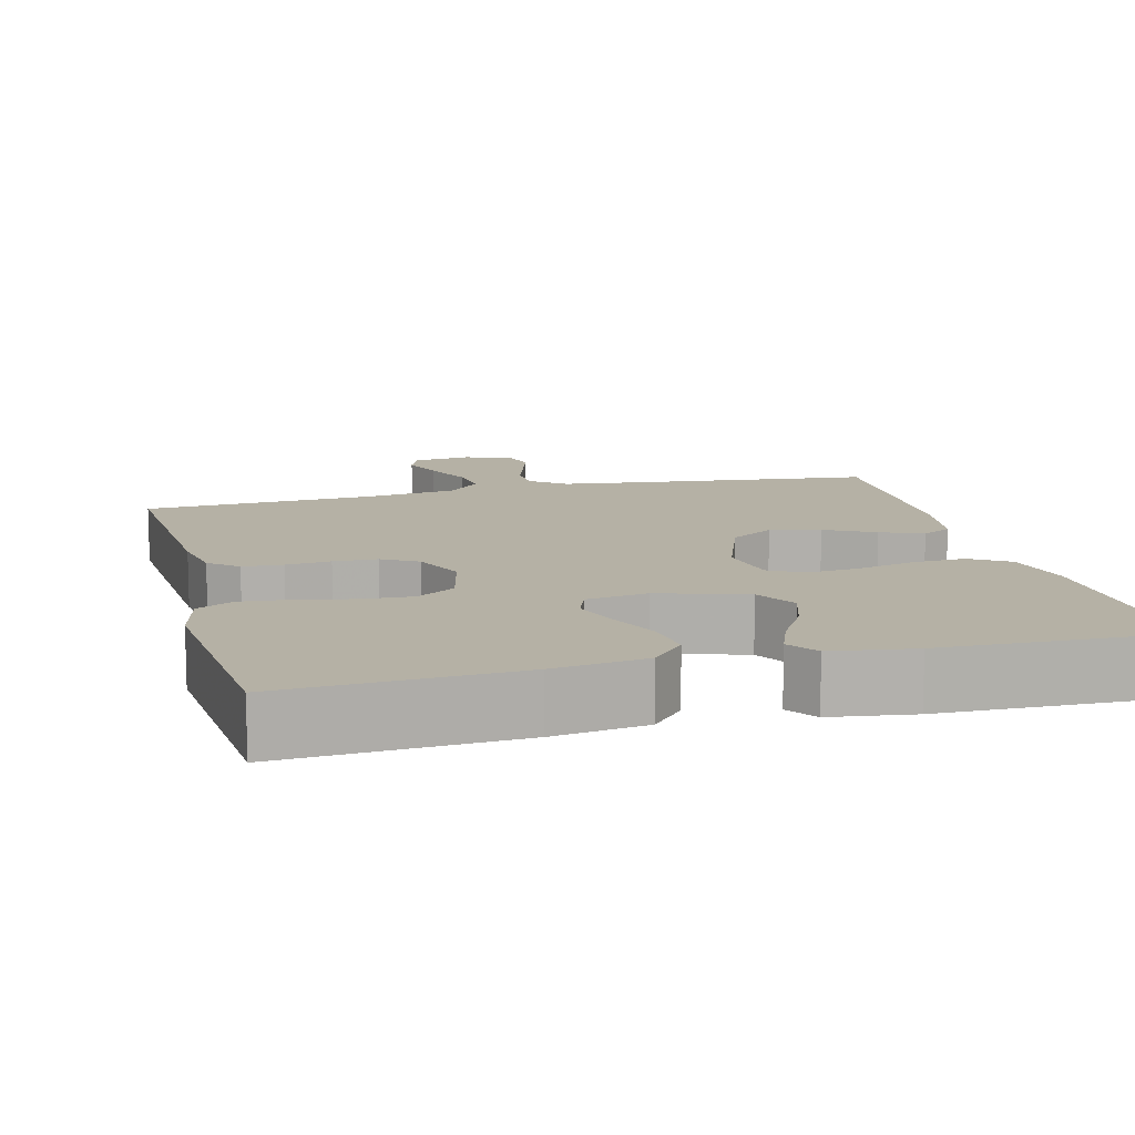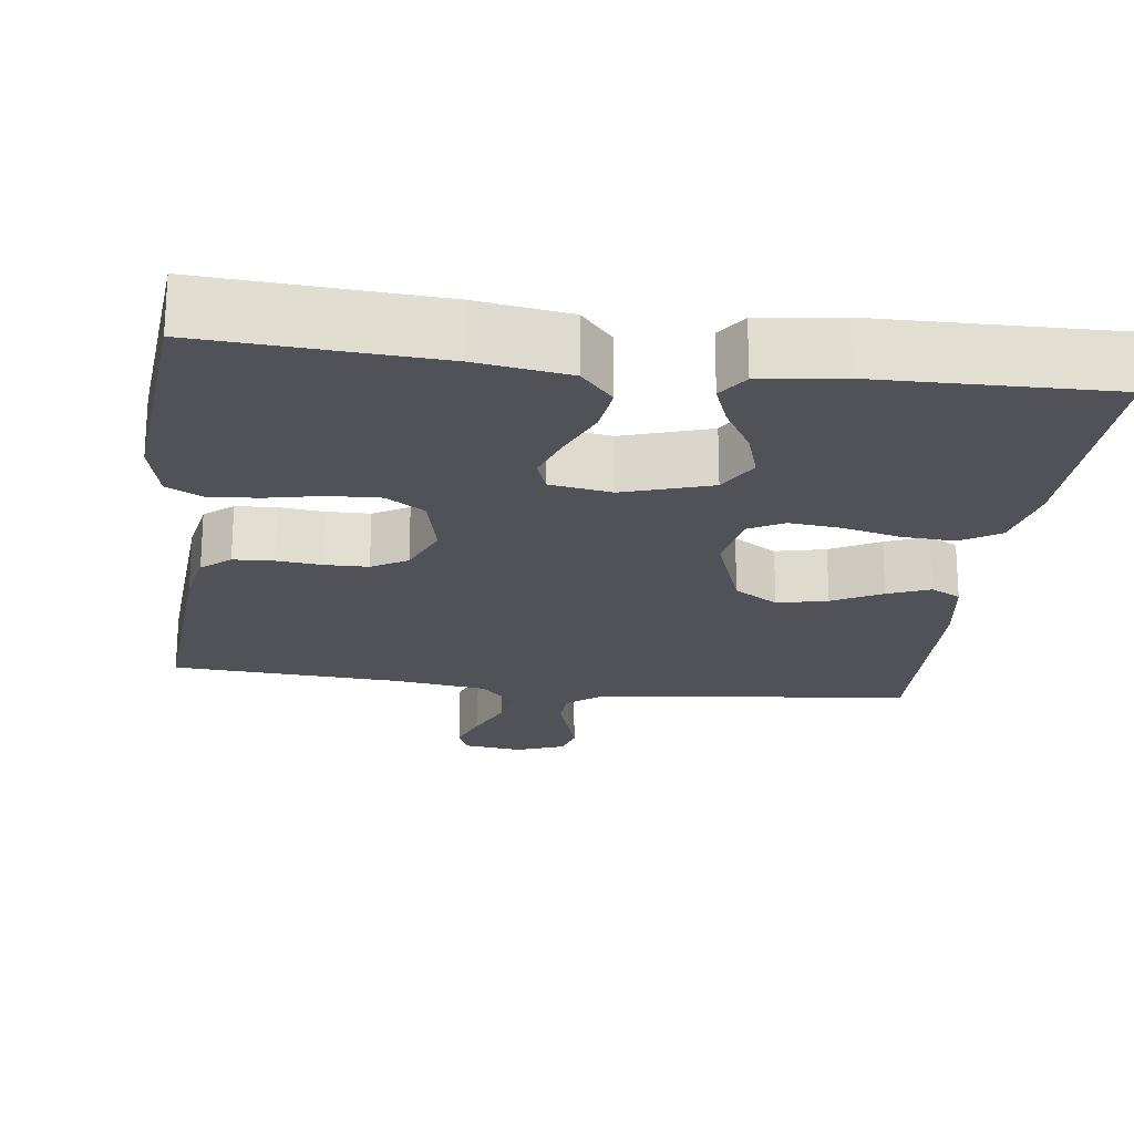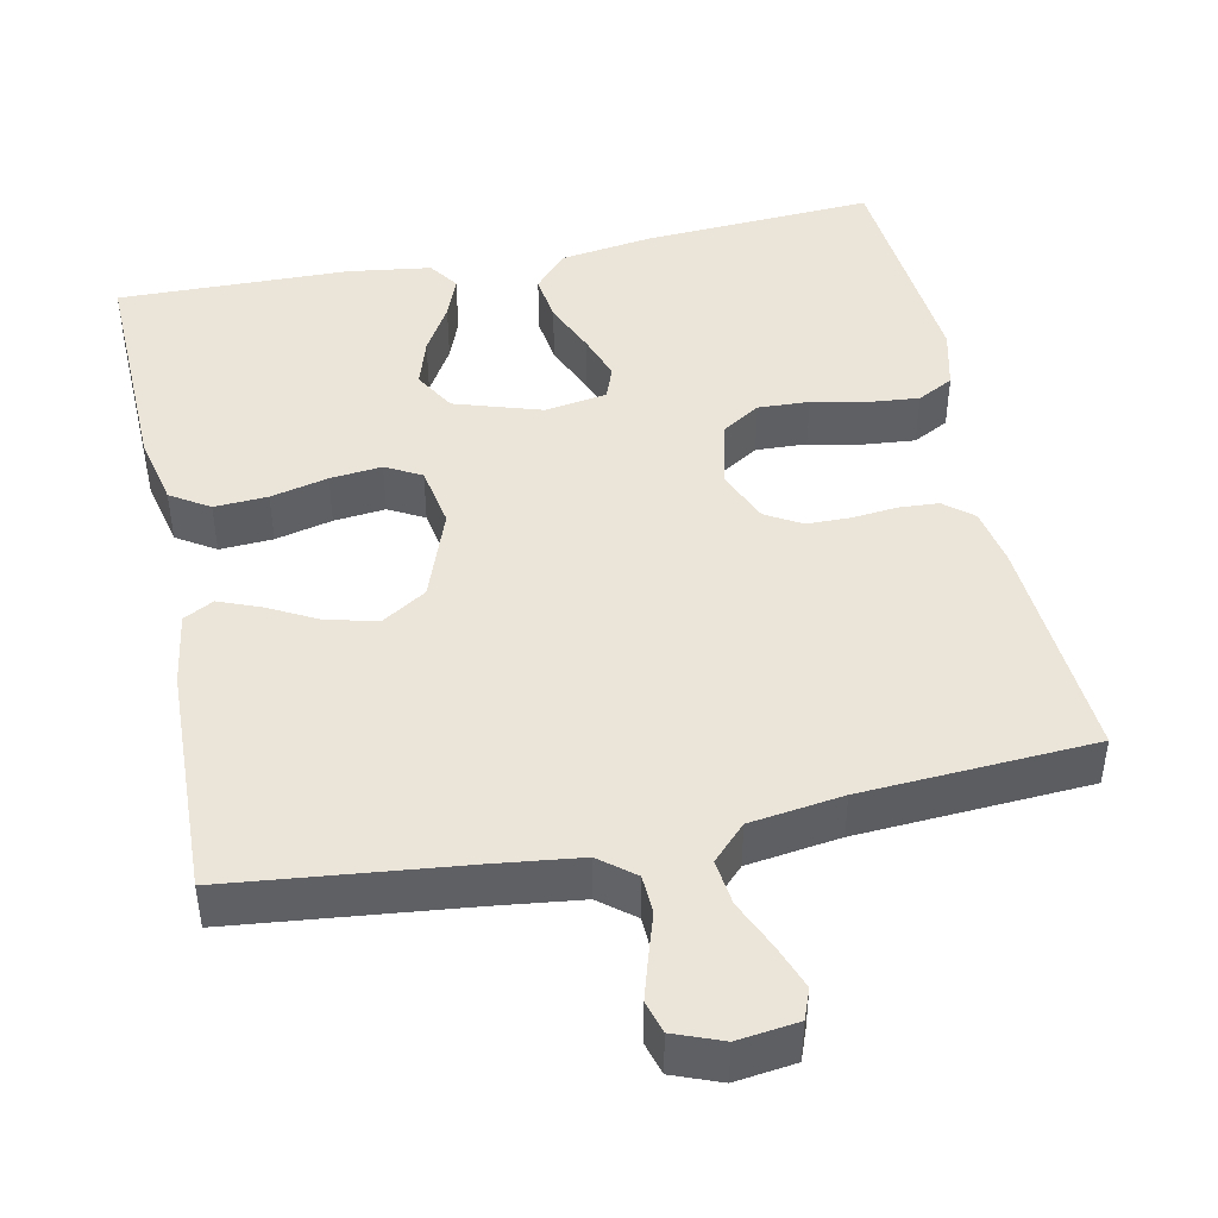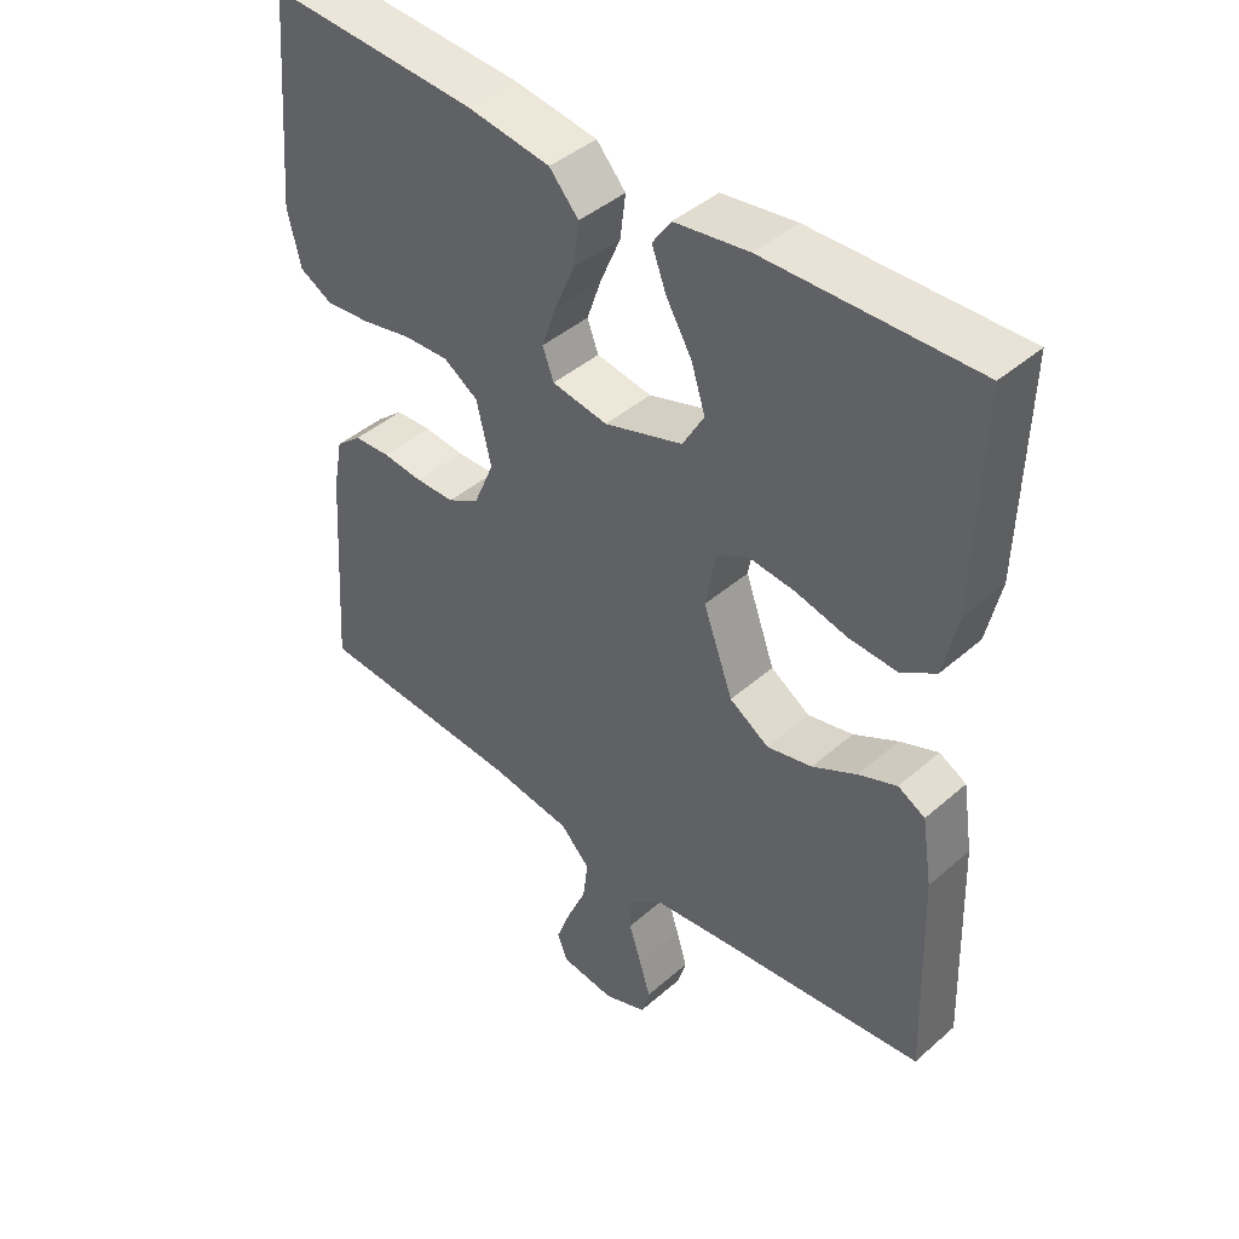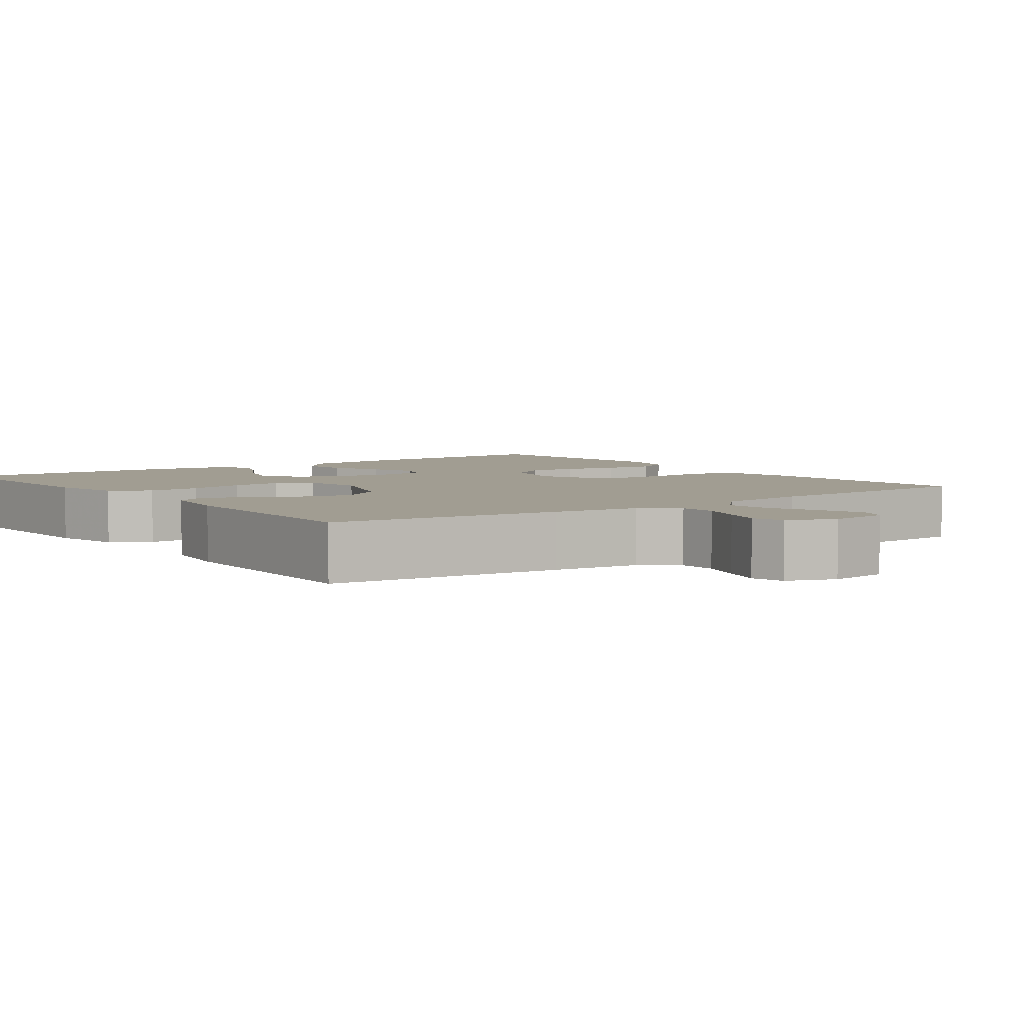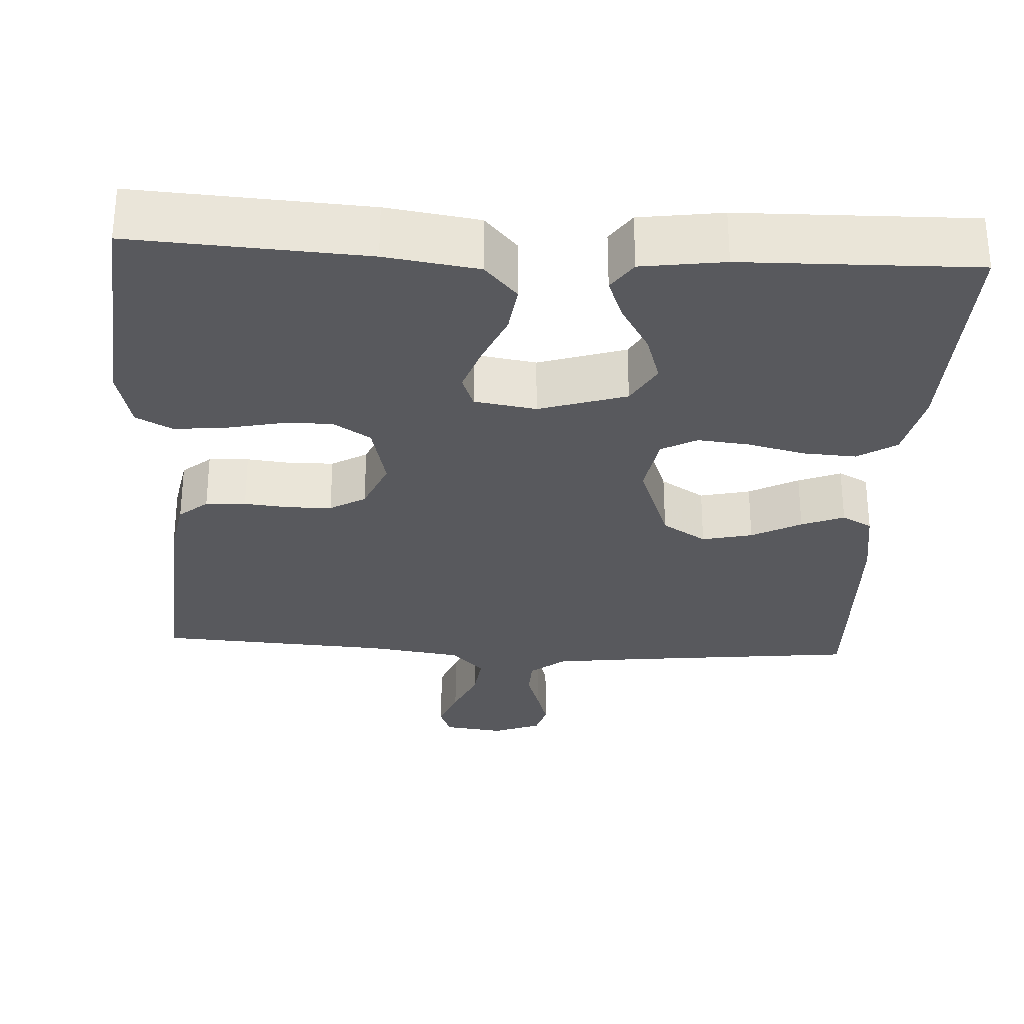
<metadata>
{"format":"obj","ext":"obj","renderer":"f3d","projection":"perspective","resolution":1024,"background":"white","views":[{"elev":11.8,"azim":-14.4,"up":"+Y"},{"elev":-21.5,"azim":-7.4,"up":"+Y"},{"elev":44.9,"azim":168.2,"up":"+Y"},{"elev":43.0,"azim":44.1,"up":"+Z"},{"elev":4.6,"azim":143.7,"up":"+Y"},{"elev":-29.8,"azim":-3.2,"up":"+Y"}]}
</metadata>
<code>
v -0.5 0.07 0.5
v -0.2 0.07 0.482
v -0.08 0.07 0.464
v -0.038 0.07 0.417
v -0.046 0.07 0.354
v -0.075 0.07 0.286
v -0.096 0.07 0.225
v -0.08 0.07 0.182
v 0 0.07 0.169
v 0.113 0.07 0.205
v 0.144 0.07 0.259
v 0.124 0.07 0.322
v 0.087 0.07 0.385
v 0.066 0.07 0.44
v 0.093 0.07 0.479
v 0.2 0.07 0.494
v 0.5 0.07 0.5
v 0.492 0.07 0.2
v 0.472 0.07 0.109
v 0.422 0.07 0.077
v 0.353 0.07 0.081
v 0.279 0.07 0.099
v 0.212 0.07 0.106
v 0.166 0.07 0.081
v 0.152 0.07 0
v 0.195 0.07 -0.118
v 0.252 0.07 -0.154
v 0.317 0.07 -0.139
v 0.381 0.07 -0.105
v 0.436 0.07 -0.083
v 0.475 0.07 -0.104
v 0.49 0.07 -0.2
v 0.5 0.07 -0.5
v 0.2 0.07 -0.533
v 0.087 0.07 -0.547
v 0.042 0.07 -0.583
v 0.04 0.07 -0.633
v 0.058 0.07 -0.689
v 0.074 0.07 -0.742
v 0.062 0.07 -0.784
v 0 0.07 -0.808
v -0.078 0.07 -0.798
v -0.093 0.07 -0.759
v -0.072 0.07 -0.702
v -0.044 0.07 -0.638
v -0.037 0.07 -0.579
v -0.08 0.07 -0.535
v -0.2 0.07 -0.518
v -0.5 0.07 -0.5
v -0.48 0.07 -0.2
v -0.466 0.07 -0.125
v -0.429 0.07 -0.094
v -0.377 0.07 -0.091
v -0.319 0.07 -0.097
v -0.262 0.07 -0.096
v -0.216 0.07 -0.069
v -0.187 0.07 0
v -0.208 0.07 0.088
v -0.258 0.07 0.12
v -0.324 0.07 0.117
v -0.395 0.07 0.102
v -0.46 0.07 0.096
v -0.507 0.07 0.121
v -0.526 0.07 0.2
v -0.5 0 0.5
v -0.2 0 0.482
v -0.08 0 0.464
v -0.038 0 0.417
v -0.046 0 0.354
v -0.075 0 0.286
v -0.096 0 0.225
v -0.08 0 0.182
v 0 0 0.169
v 0.113 0 0.205
v 0.144 0 0.259
v 0.124 0 0.322
v 0.087 0 0.385
v 0.066 0 0.44
v 0.093 0 0.479
v 0.2 0 0.494
v 0.5 0 0.5
v 0.492 0 0.2
v 0.472 0 0.109
v 0.422 0 0.077
v 0.353 0 0.081
v 0.279 0 0.099
v 0.212 0 0.106
v 0.166 0 0.081
v 0.152 0 0
v 0.195 0 -0.118
v 0.252 0 -0.154
v 0.317 0 -0.139
v 0.381 0 -0.105
v 0.436 0 -0.083
v 0.475 0 -0.104
v 0.49 0 -0.2
v 0.5 0 -0.5
v 0.2 0 -0.533
v 0.087 0 -0.547
v 0.042 0 -0.583
v 0.04 0 -0.633
v 0.058 0 -0.689
v 0.074 0 -0.742
v 0.062 0 -0.784
v 0 0 -0.808
v -0.078 0 -0.798
v -0.093 0 -0.759
v -0.072 0 -0.702
v -0.044 0 -0.638
v -0.037 0 -0.579
v -0.08 0 -0.535
v -0.2 0 -0.518
v -0.5 0 -0.5
v -0.48 0 -0.2
v -0.466 0 -0.125
v -0.429 0 -0.094
v -0.377 0 -0.091
v -0.319 0 -0.097
v -0.262 0 -0.096
v -0.216 0 -0.069
v -0.187 0 0
v -0.208 0 0.088
v -0.258 0 0.12
v -0.324 0 0.117
v -0.395 0 0.102
v -0.46 0 0.096
v -0.507 0 0.121
v -0.526 0 0.2
f 4 5 6
f 3 4 6
f 2 3 6
f 1 2 6
f 64 1 6
f 63 64 6
f 62 63 6
f 61 62 6
f 60 61 6
f 59 60 6 7
f 58 59 7 8
f 57 58 8 9
f 56 57 9 10
f 52 53 54
f 51 52 54
f 50 51 54
f 49 50 54
f 48 49 54
f 47 48 54 55
f 46 47 55 56
f 43 44 45
f 42 43 45
f 41 42 45
f 40 41 45
f 39 40 45
f 38 39 45
f 37 38 45
f 36 37 45 46
f 46 56 10
f 36 46 10
f 35 36 10
f 32 33 34
f 31 32 34
f 30 31 34
f 29 30 34
f 28 29 34
f 27 28 34 35
f 20 21 22
f 19 20 22
f 18 19 22
f 17 18 22
f 16 17 22
f 15 16 22
f 14 15 22
f 13 14 22
f 12 13 22
f 11 12 22 23
f 10 11 23 24
f 26 27 35
f 25 26 35
f 25 35 10
f 10 24 25
f 70 69 68
f 70 68 67
f 70 67 66
f 70 66 65
f 70 65 128
f 70 128 127
f 70 127 126
f 70 126 125
f 70 125 124
f 71 70 124 123
f 72 71 123 122
f 73 72 122 121
f 74 73 121 120
f 118 117 116
f 118 116 115
f 118 115 114
f 118 114 113
f 118 113 112
f 119 118 112 111
f 120 119 111 110
f 109 108 107
f 109 107 106
f 109 106 105
f 109 105 104
f 109 104 103
f 109 103 102
f 109 102 101
f 110 109 101 100
f 74 120 110
f 74 110 100
f 74 100 99
f 98 97 96
f 98 96 95
f 98 95 94
f 98 94 93
f 98 93 92
f 99 98 92 91
f 86 85 84
f 86 84 83
f 86 83 82
f 86 82 81
f 86 81 80
f 86 80 79
f 86 79 78
f 86 78 77
f 86 77 76
f 87 86 76 75
f 88 87 75 74
f 99 91 90
f 99 90 89
f 74 99 89
f 89 88 74
f 1 65 66 2
f 2 66 67 3
f 3 67 68 4
f 4 68 69 5
f 5 69 70 6
f 6 70 71 7
f 7 71 72 8
f 8 72 73 9
f 9 73 74 10
f 10 74 75 11
f 11 75 76 12
f 12 76 77 13
f 13 77 78 14
f 14 78 79 15
f 15 79 80 16
f 16 80 81 17
f 17 81 82 18
f 18 82 83 19
f 19 83 84 20
f 20 84 85 21
f 21 85 86 22
f 22 86 87 23
f 23 87 88 24
f 24 88 89 25
f 25 89 90 26
f 26 90 91 27
f 27 91 92 28
f 28 92 93 29
f 29 93 94 30
f 30 94 95 31
f 31 95 96 32
f 32 96 97 33
f 33 97 98 34
f 34 98 99 35
f 35 99 100 36
f 36 100 101 37
f 37 101 102 38
f 38 102 103 39
f 39 103 104 40
f 40 104 105 41
f 41 105 106 42
f 42 106 107 43
f 43 107 108 44
f 44 108 109 45
f 45 109 110 46
f 46 110 111 47
f 47 111 112 48
f 48 112 113 49
f 49 113 114 50
f 50 114 115 51
f 51 115 116 52
f 52 116 117 53
f 53 117 118 54
f 54 118 119 55
f 55 119 120 56
f 56 120 121 57
f 57 121 122 58
f 58 122 123 59
f 59 123 124 60
f 60 124 125 61
f 61 125 126 62
f 62 126 127 63
f 63 127 128 64
f 64 128 65 1

</code>
